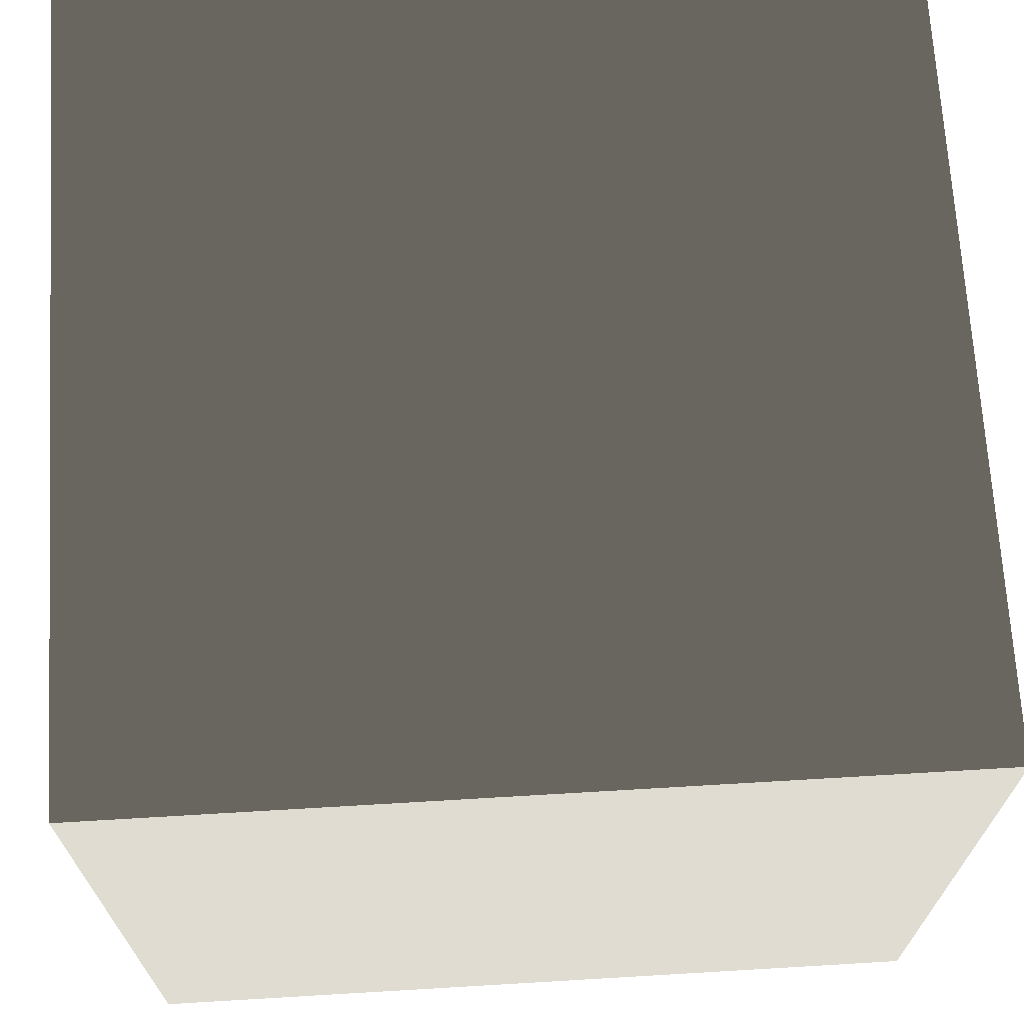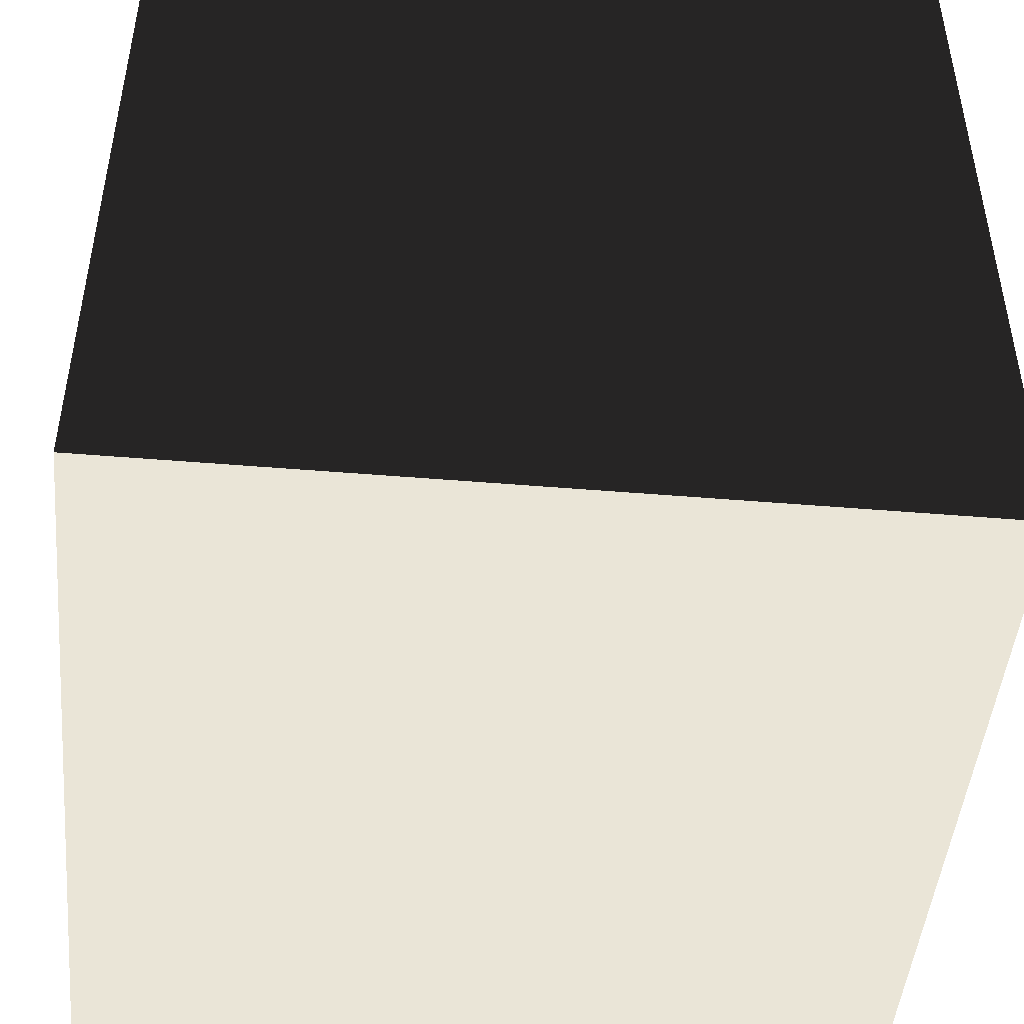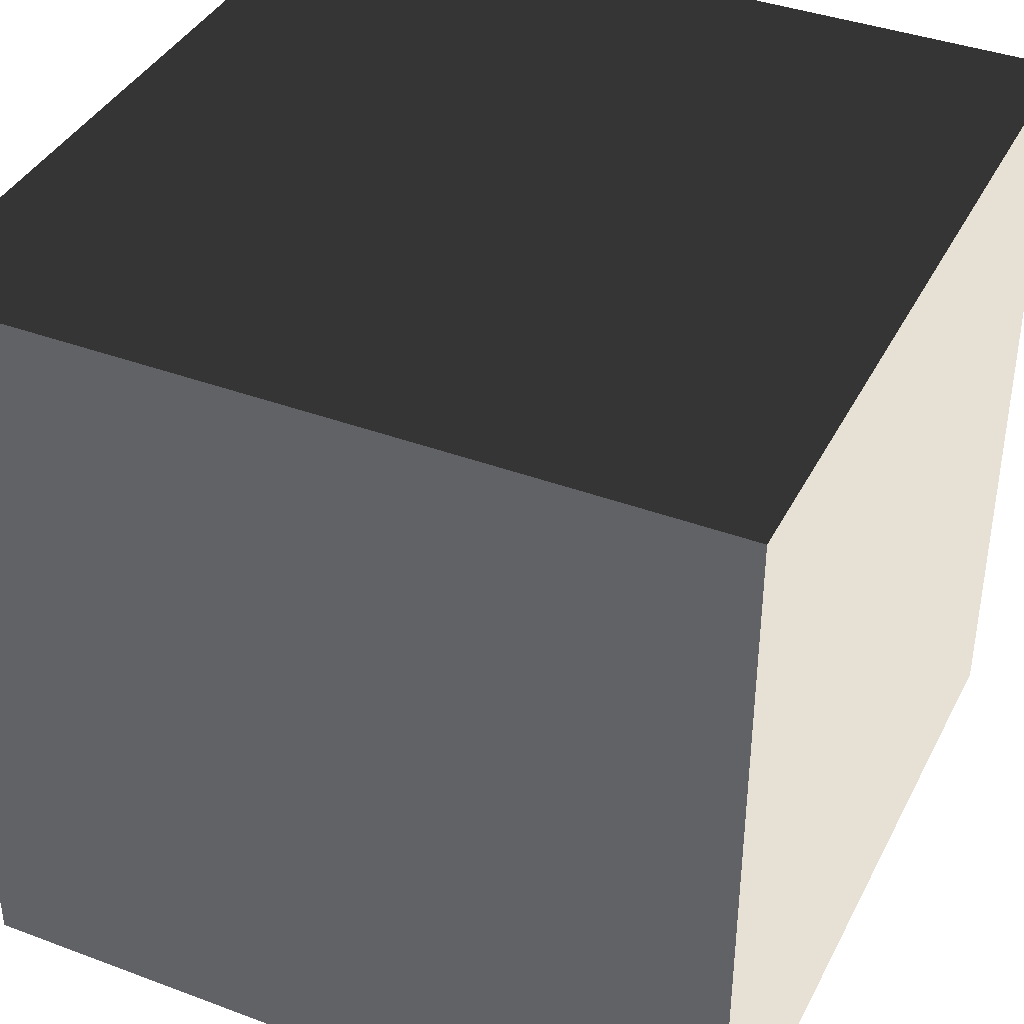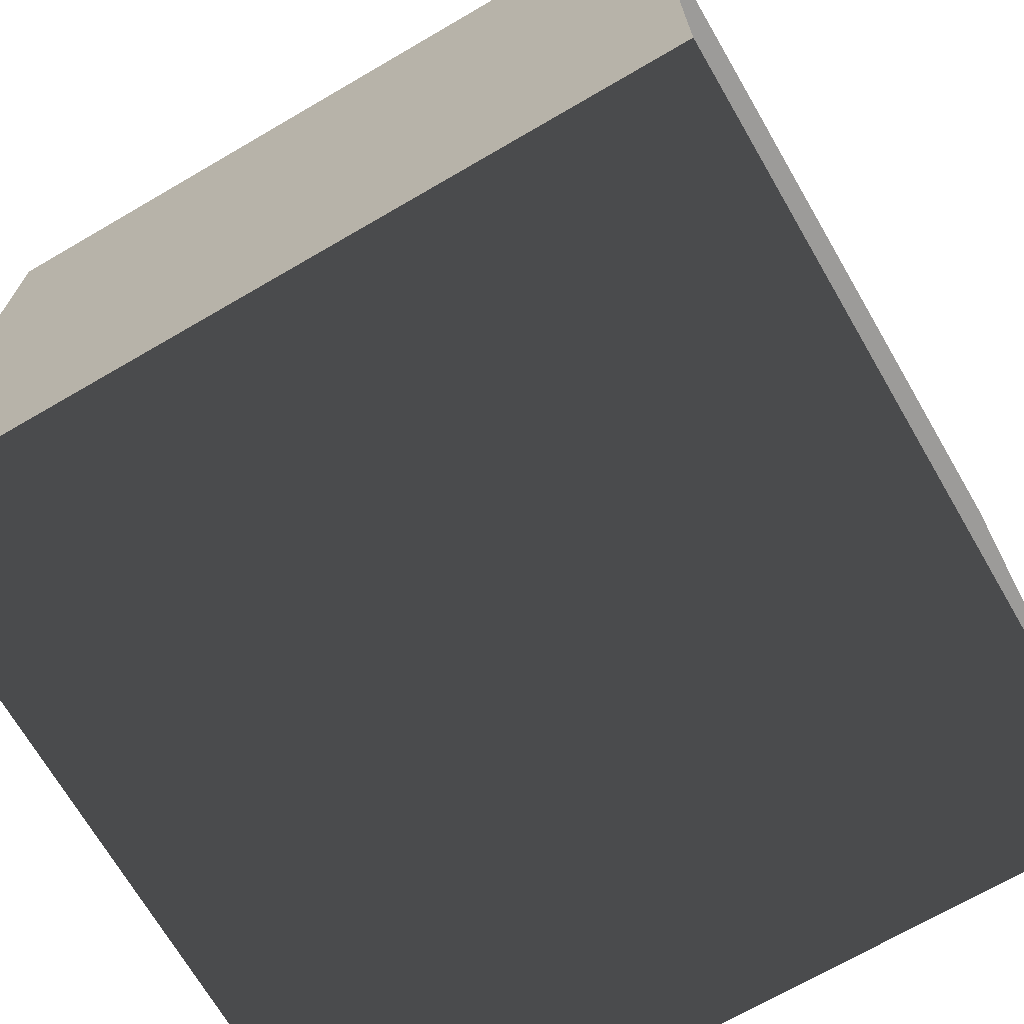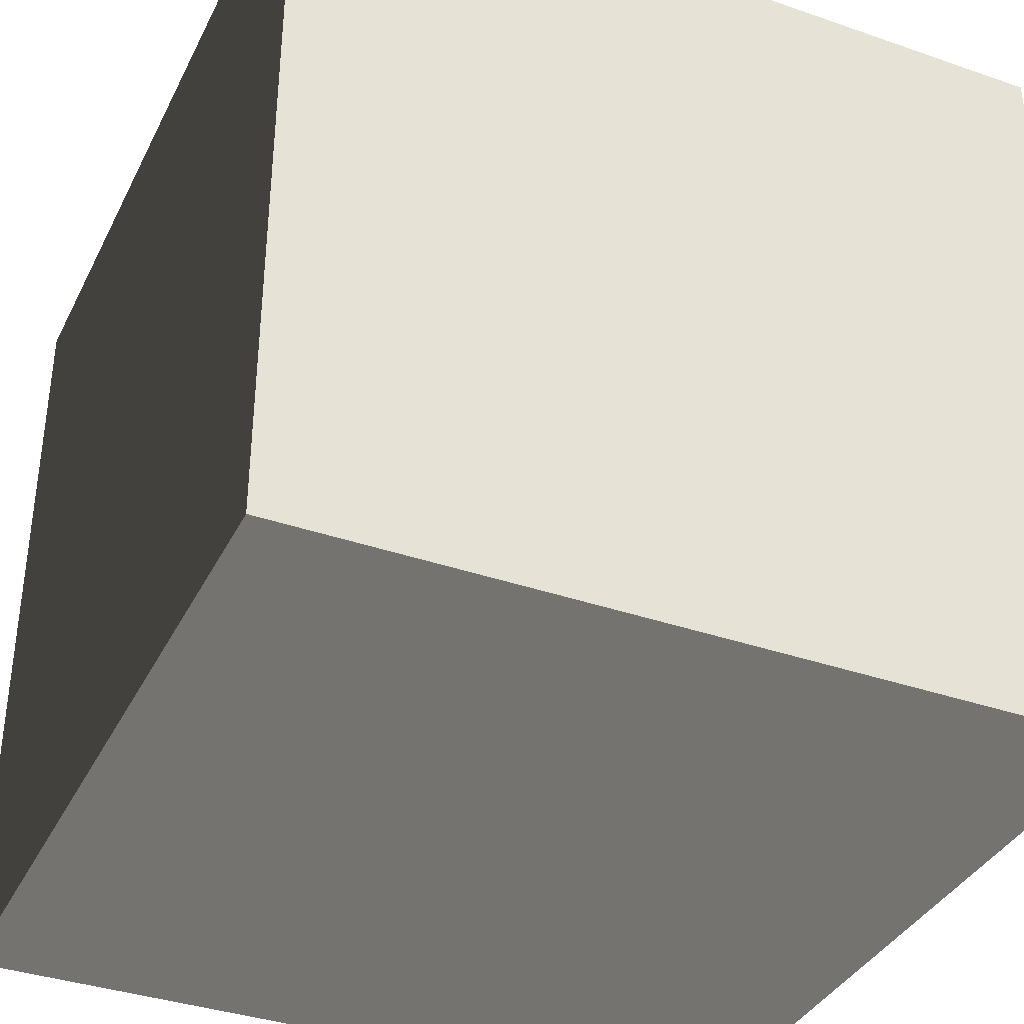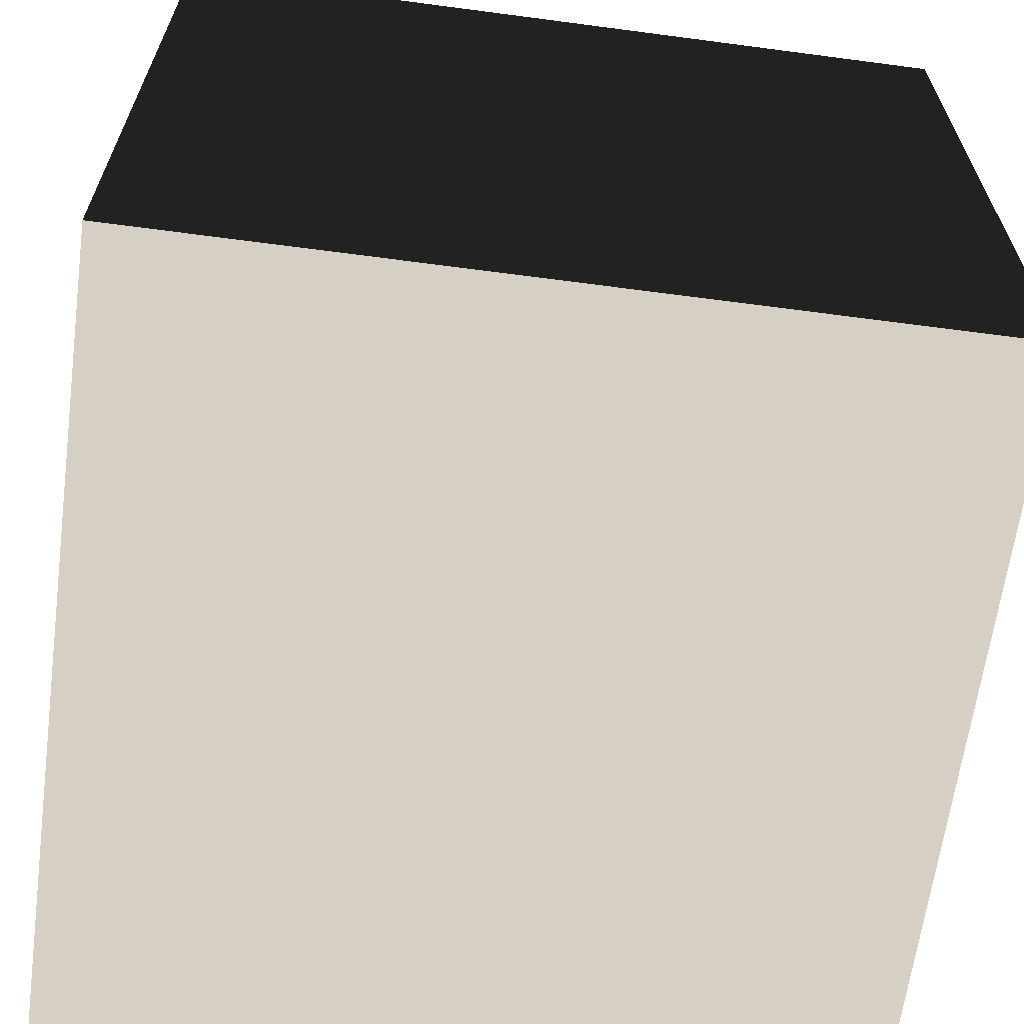
<metadata>
{"format":"obj","ext":"obj","renderer":"f3d","projection":"perspective","resolution":1024,"background":"white","views":[{"elev":69.1,"azim":-3.4,"up":"+Z"},{"elev":-47.1,"azim":-5.4,"up":"+Y"},{"elev":39.1,"azim":-65.0,"up":"+Y"},{"elev":-70.1,"azim":120.2,"up":"+Z"},{"elev":-37.0,"azim":65.9,"up":"+Y"},{"elev":-64.5,"azim":-7.6,"up":"+Y"}]}
</metadata>
<code>
v -0.05 -0.05 -1.453e-07
v 0.05 -0.05 -1.453e-07
v 0.05 0.05 -1.527e-07
v -0.05 0.05 -1.525e-07
v -0.05 -0.05 0.1
v -0.05 0.05 0.1
v 0.05 0.05 0.1
v 0.05 -0.05 0.1
v -0.05 -0.05 -1.453e-07
v -0.05 -0.05 0.1
v 0.05 -0.05 0.1
v 0.05 -0.05 -1.453e-07
v 0.05 -0.05 -1.453e-07
v 0.05 -0.05 0.1
v 0.05 0.05 0.1
v 0.05 0.05 -1.527e-07
v 0.05 0.05 -1.527e-07
v 0.05 0.05 0.1
v -0.05 0.05 0.1
v -0.05 0.05 -1.525e-07
v -0.05 0.05 -1.525e-07
v -0.05 0.05 0.1
v -0.05 -0.05 0.1
v -0.05 -0.05 -1.453e-07
g Crate_(163)_22253_709
f 1 3 2
f 1 4 3
f 5 7 6
f 5 8 7
f 9 11 10
f 9 12 11
f 13 15 14
f 13 16 15
f 17 19 18
f 17 20 19
f 21 23 22
f 21 24 23

</code>
